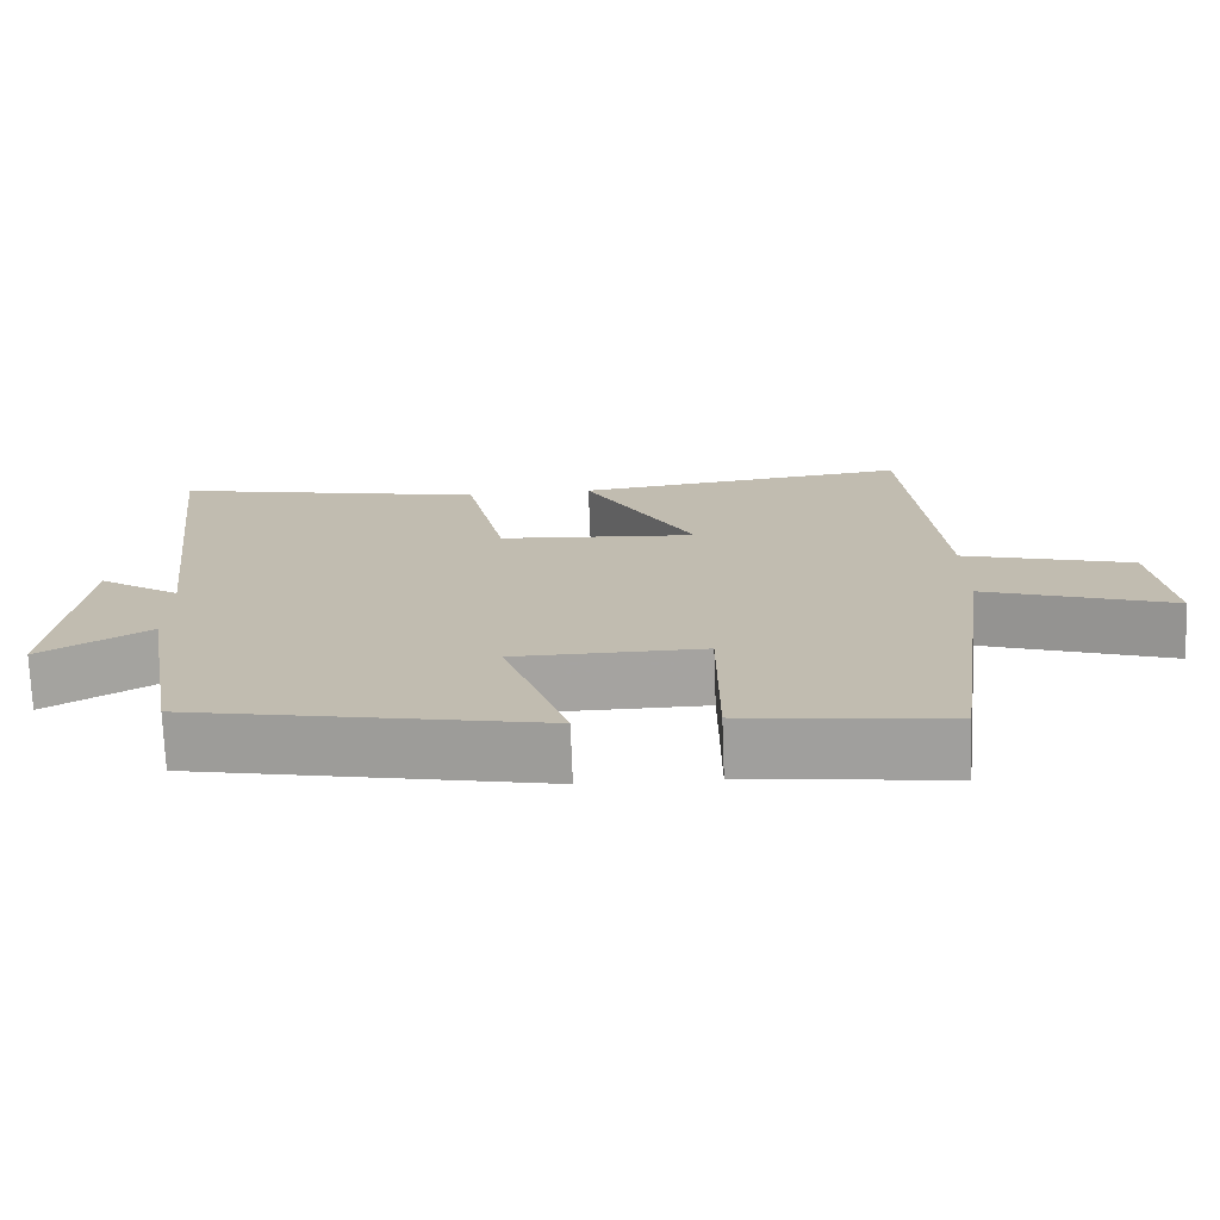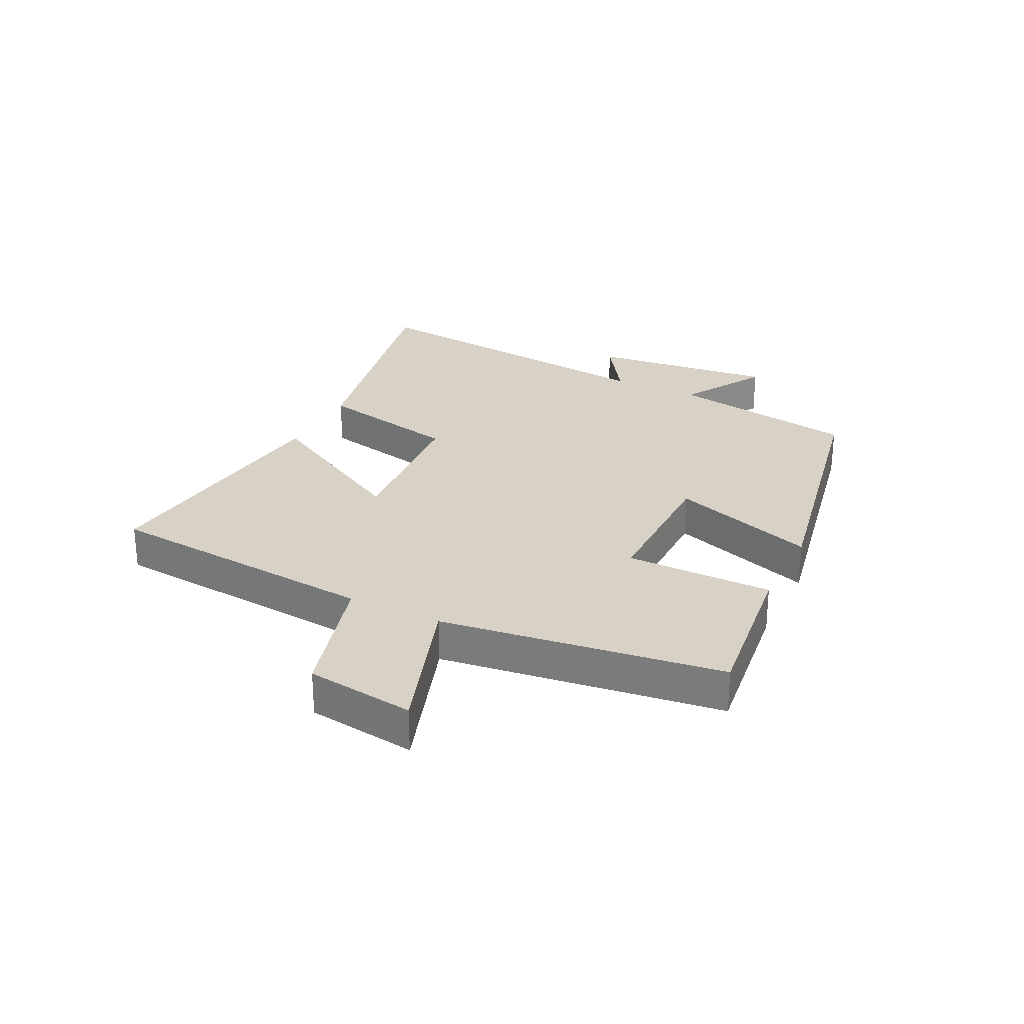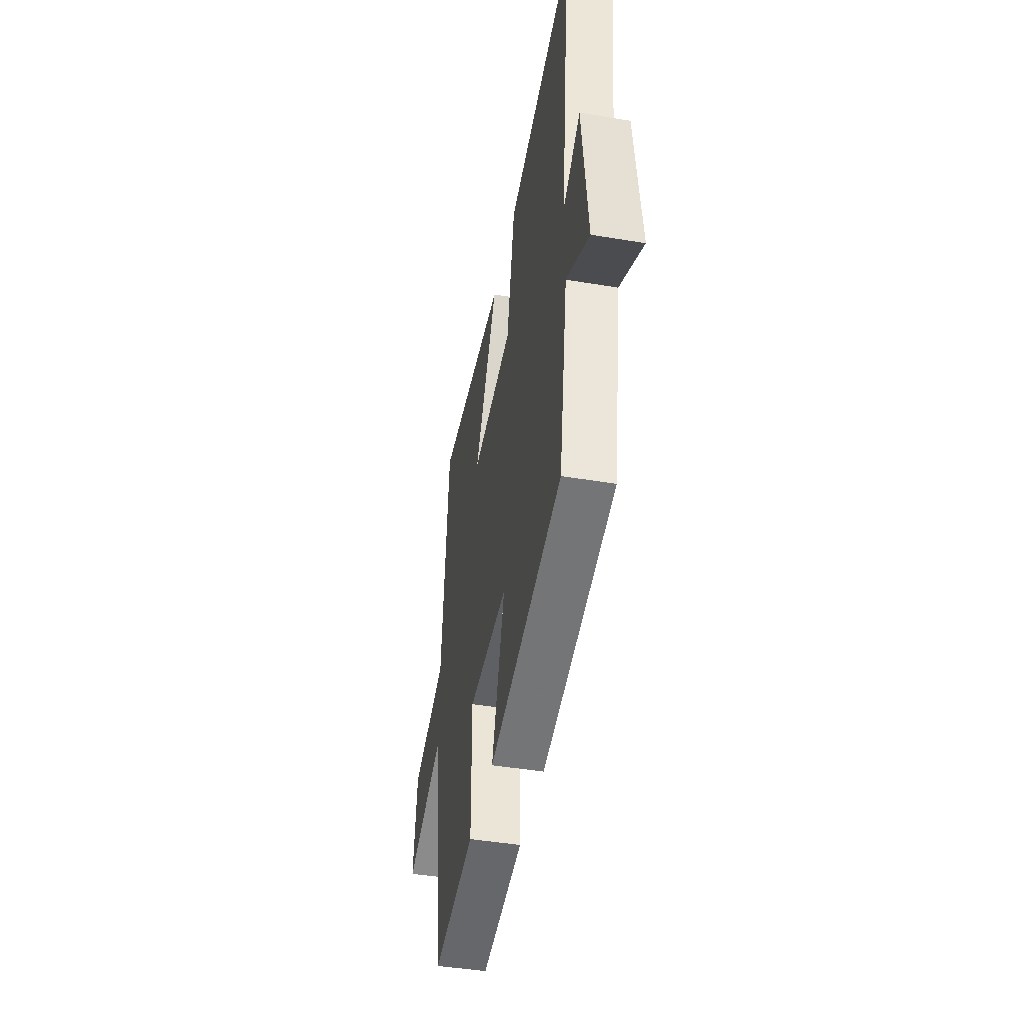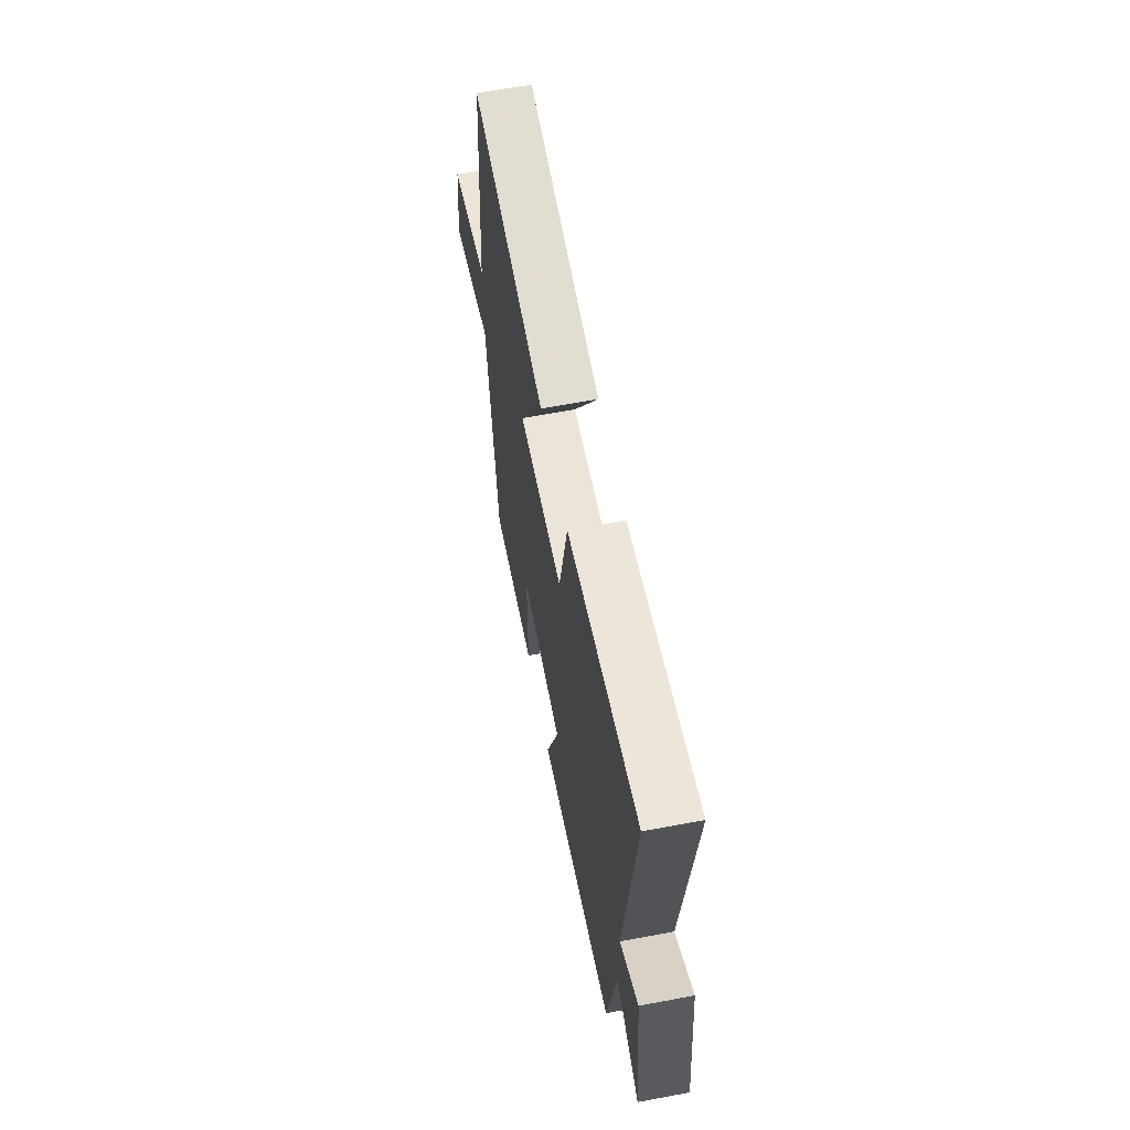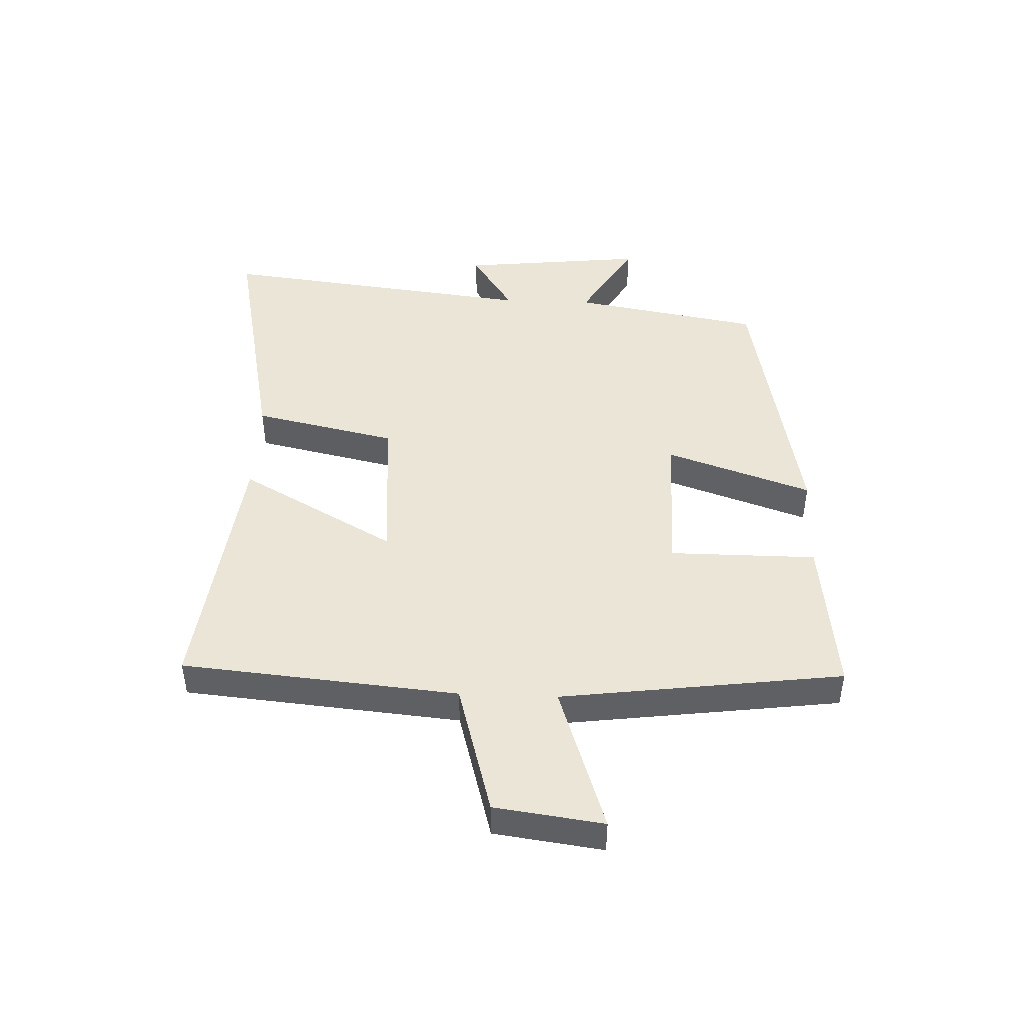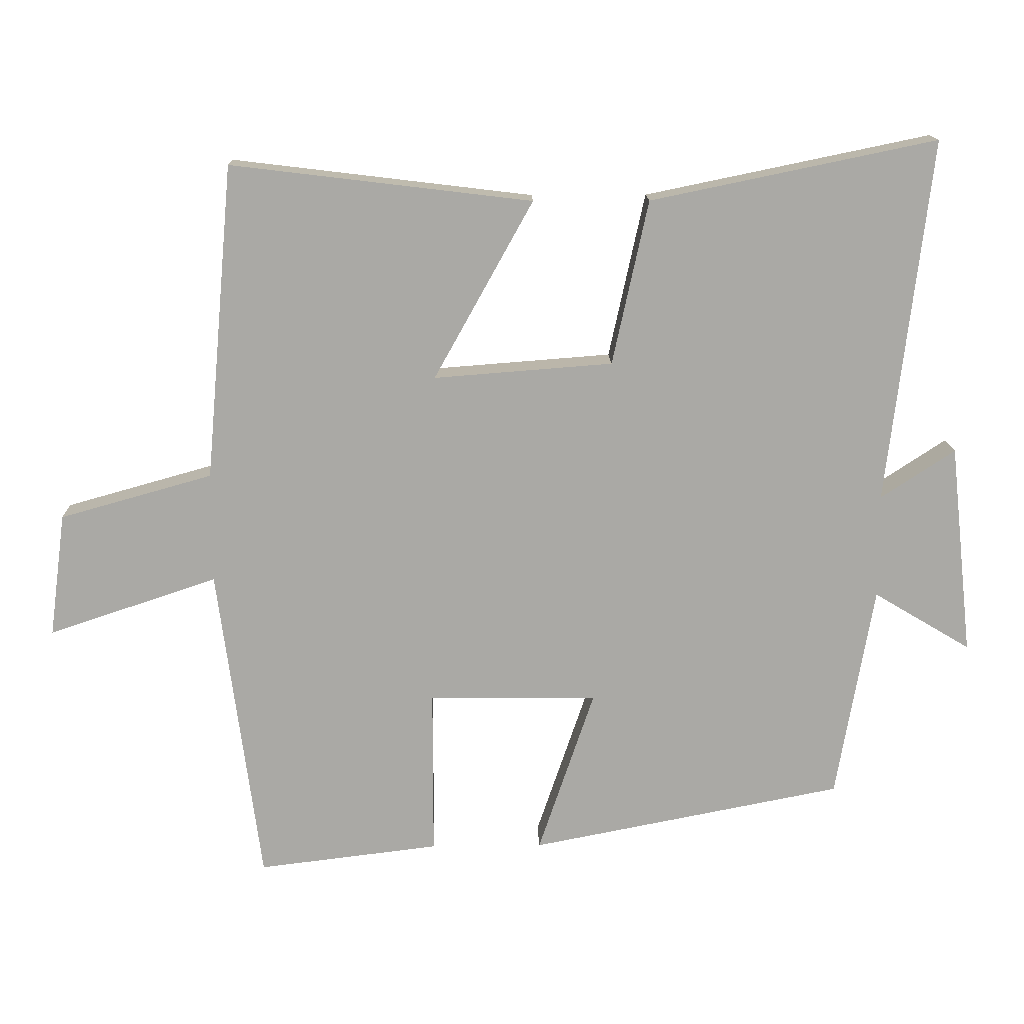
<metadata>
{"format":"obj","ext":"obj","renderer":"f3d","projection":"perspective","resolution":1024,"background":"white","views":[{"elev":-73.0,"azim":2.2,"up":"+Z"},{"elev":27.4,"azim":116.3,"up":"+Y"},{"elev":-45.3,"azim":-100.9,"up":"+Z"},{"elev":62.5,"azim":-100.8,"up":"+Z"},{"elev":45.7,"azim":92.3,"up":"+Y"},{"elev":14.9,"azim":178.5,"up":"+Z"}]}
</metadata>
<code>
v 0.438 0.07 -0.532
v 0.174 0.07 -0.5
v 0.174 0.07 -0.256
v -0.072 0.07 -0.258
v 0.01 0.07 -0.5
v -0.446 0.07 -0.411
v -0.5 0.07 -0.097
v -0.642 0.07 -0.182
v -0.608 0.07 0.126
v -0.5 0.07 0.055
v -0.562 0.07 0.586
v -0.146 0.07 0.5
v -0.094 0.07 0.261
v 0.166 0.07 0.241
v 0.022 0.07 0.5
v 0.459 0.07 0.553
v 0.5 0.07 0.095
v 0.721 0.07 0.033
v 0.745 0.07 -0.147
v 0.5 0.07 -0.065
v 0.438 0 -0.532
v 0.174 0 -0.5
v 0.174 0 -0.256
v -0.072 0 -0.258
v 0.01 0 -0.5
v -0.446 0 -0.411
v -0.5 0 -0.097
v -0.642 0 -0.182
v -0.608 0 0.126
v -0.5 0 0.055
v -0.562 0 0.586
v -0.146 0 0.5
v -0.094 0 0.261
v 0.166 0 0.241
v 0.022 0 0.5
v 0.459 0 0.553
v 0.5 0 0.095
v 0.721 0 0.033
v 0.745 0 -0.147
v 0.5 0 -0.065
f 17 18 19 20
f 16 17 20
f 15 16 20
f 14 15 20
f 13 14 20 1
f 10 11 12 13
f 7 8 9 10
f 6 7 10
f 5 6 10
f 4 5 10
f 3 4 10 13
f 1 2 3
f 1 3 13
f 40 39 38 37
f 40 37 36
f 40 36 35
f 40 35 34
f 21 40 34 33
f 33 32 31 30
f 30 29 28 27
f 30 27 26
f 30 26 25
f 30 25 24
f 33 30 24 23
f 23 22 21
f 33 23 21
f 1 21 22 2
f 2 22 23 3
f 3 23 24 4
f 4 24 25 5
f 5 25 26 6
f 6 26 27 7
f 7 27 28 8
f 8 28 29 9
f 9 29 30 10
f 10 30 31 11
f 11 31 32 12
f 12 32 33 13
f 13 33 34 14
f 14 34 35 15
f 15 35 36 16
f 16 36 37 17
f 17 37 38 18
f 18 38 39 19
f 19 39 40 20
f 20 40 21 1

</code>
